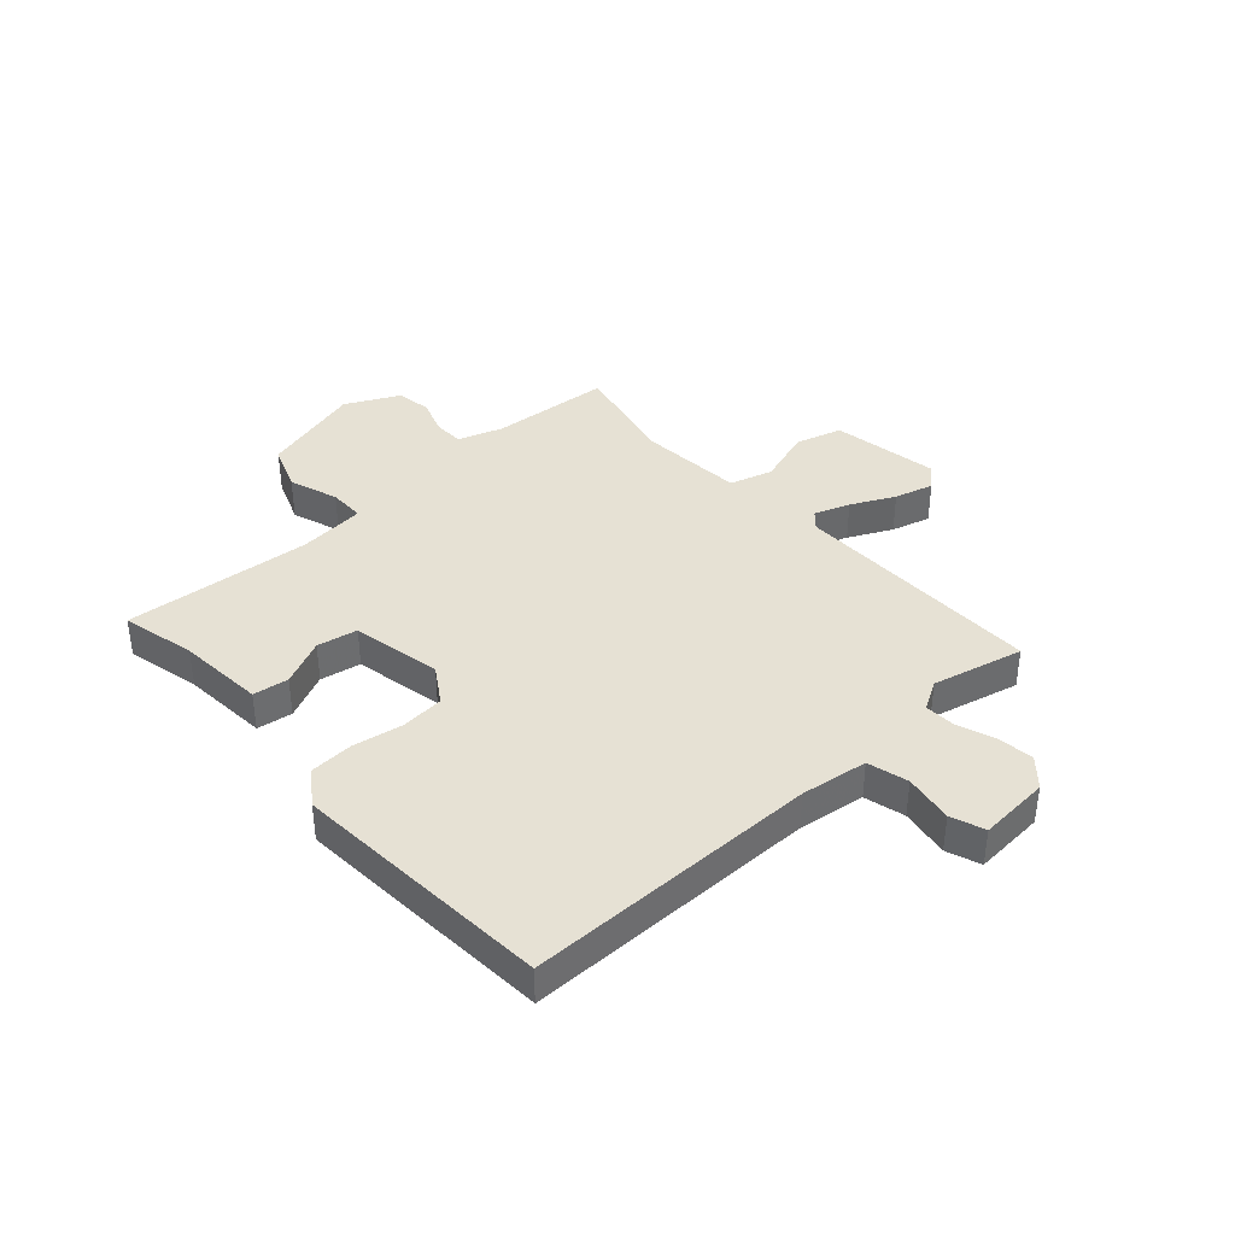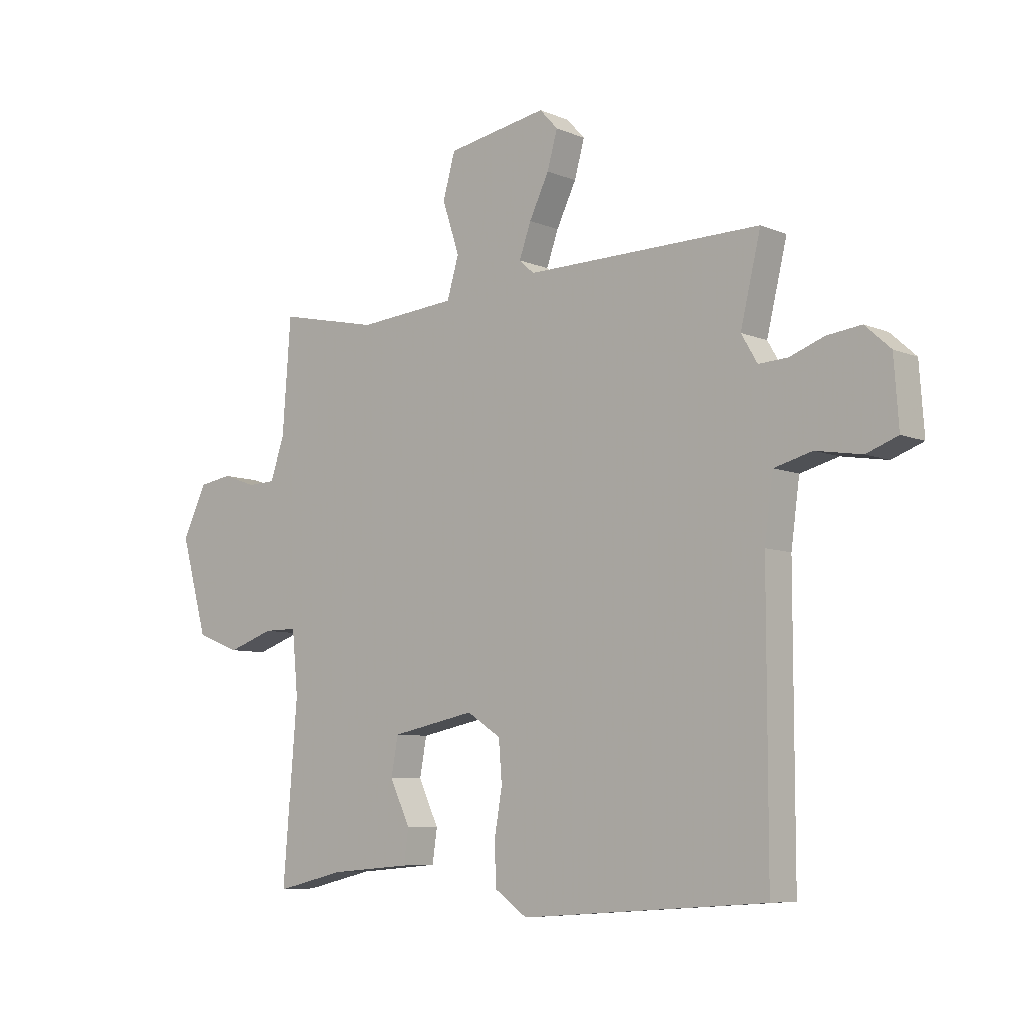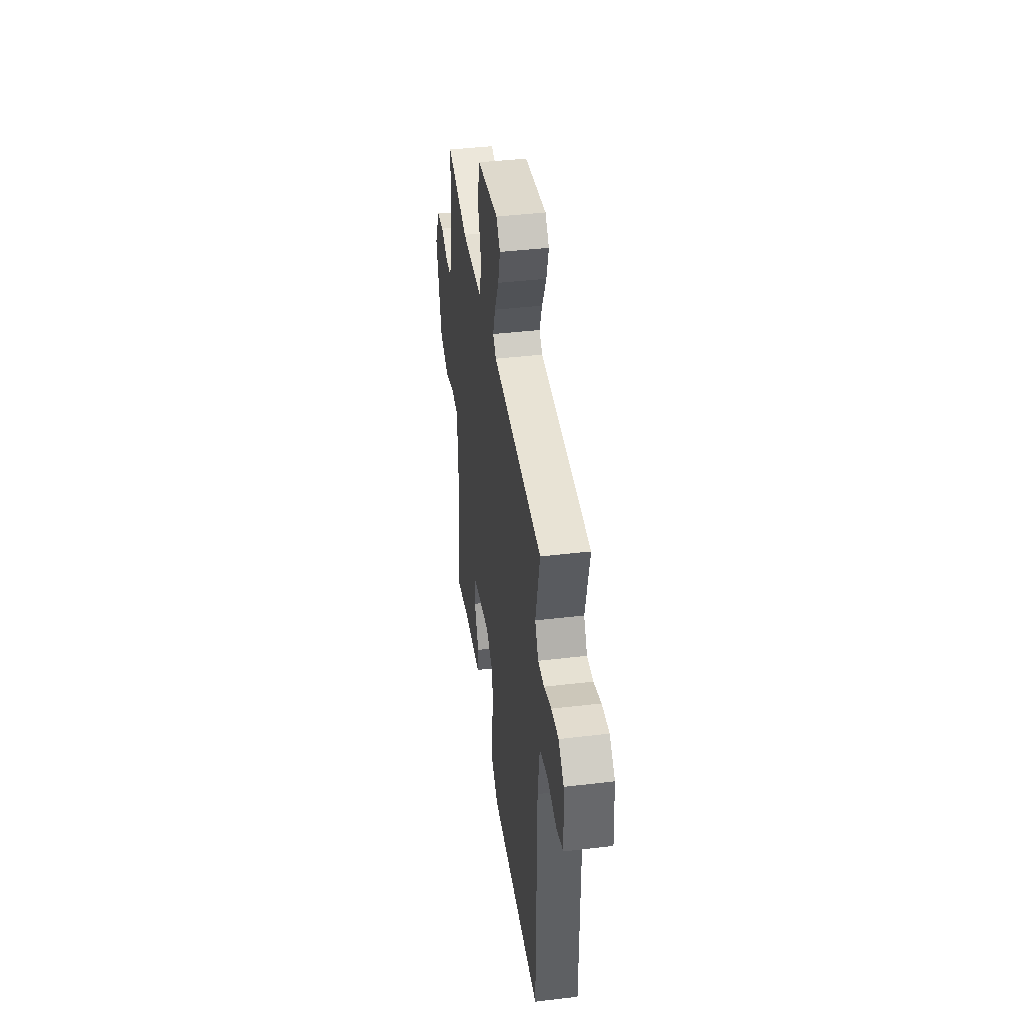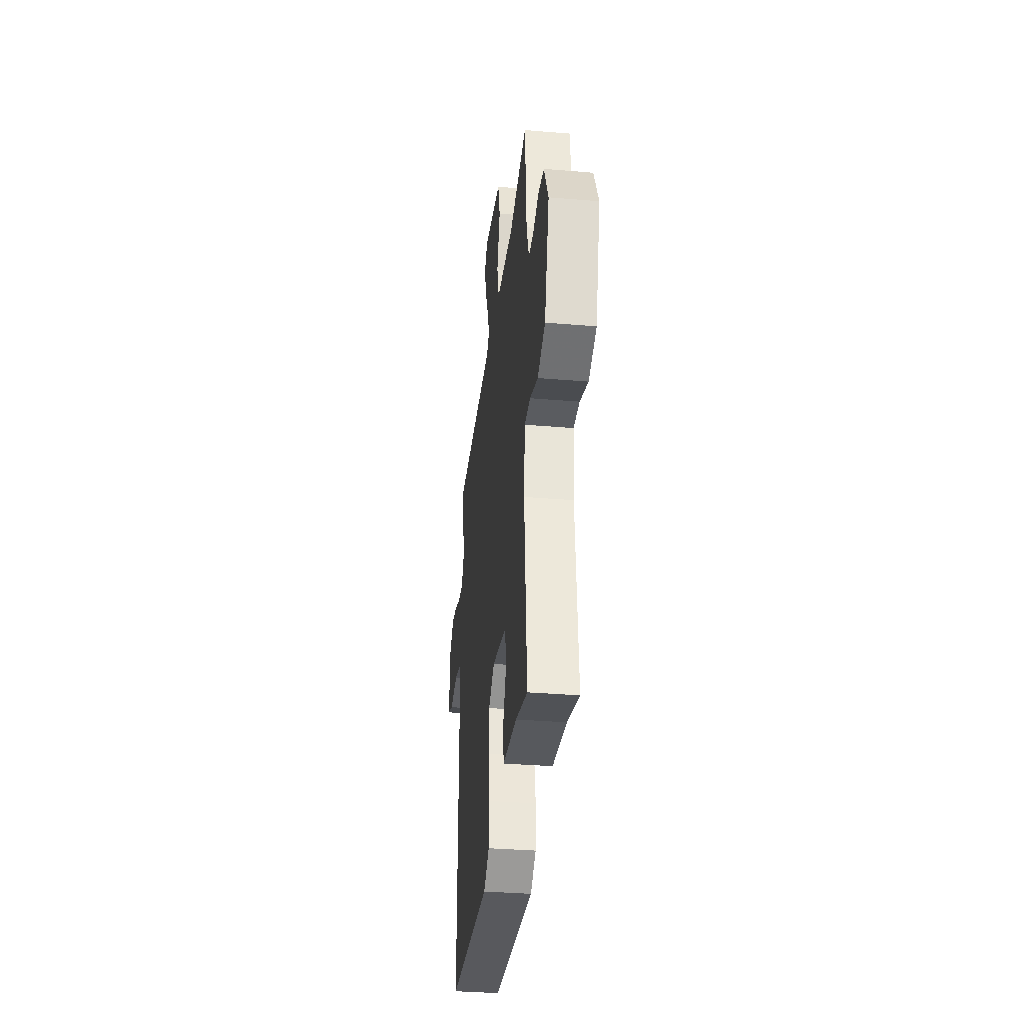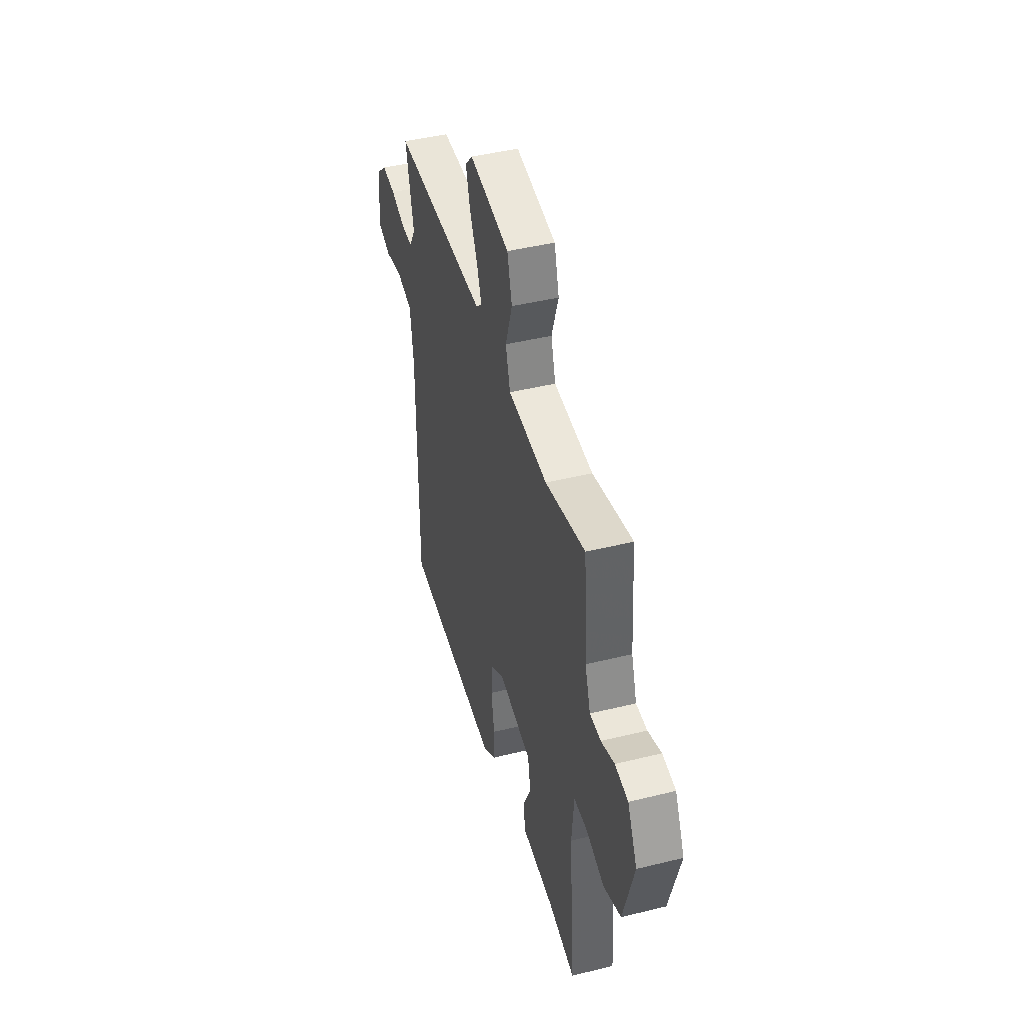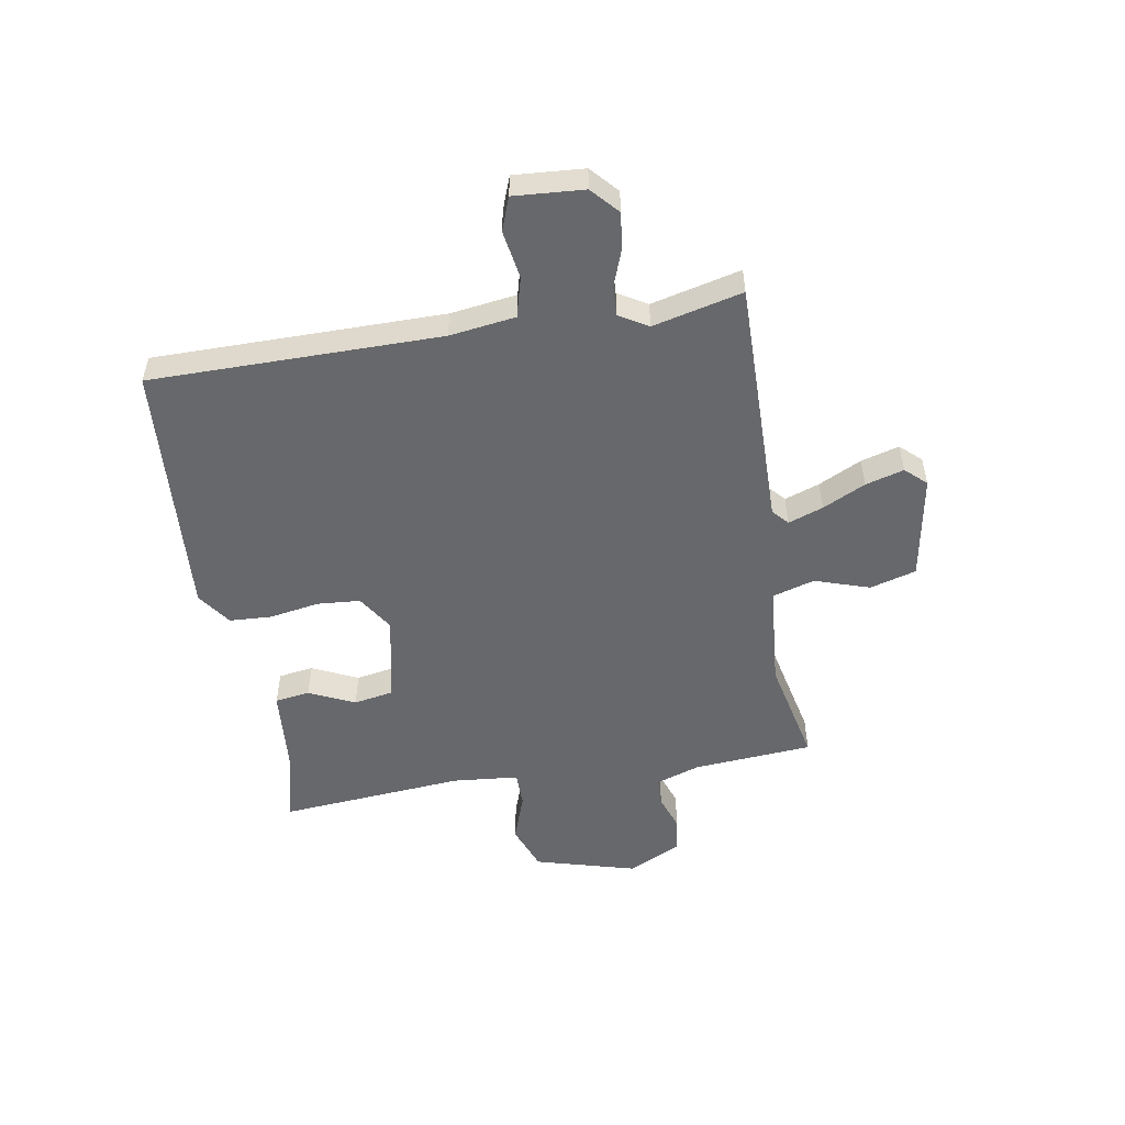
<metadata>
{"format":"obj","ext":"obj","renderer":"f3d","projection":"perspective","resolution":1024,"background":"white","views":[{"elev":39.0,"azim":-131.9,"up":"+Y"},{"elev":-7.4,"azim":-139.7,"up":"+Z"},{"elev":42.1,"azim":-98.1,"up":"+Z"},{"elev":-34.2,"azim":83.5,"up":"+Z"},{"elev":44.2,"azim":73.9,"up":"+Z"},{"elev":-52.3,"azim":-80.3,"up":"+Y"}]}
</metadata>
<code>
v 0.5 0.07 0.5
v 0.516 0.07 0.288
v 0.542 0.07 0.21
v 0.594 0.07 0.208
v 0.657 0.07 0.23
v 0.719 0.07 0.22
v 0.765 0.07 0.126
v 0.715 0.07 -0.053
v 0.633 0.07 -0.084
v 0.547 0.07 -0.054
v 0.484 0.07 -0.054
v 0.473 0.07 -0.171
v 0.5 0.07 -0.5
v 0.371 0.07 -0.469
v 0.219 0.07 -0.456
v 0.21 0.07 -0.394
v 0.248 0.07 -0.313
v 0.235 0.07 -0.242
v 0.078 0.07 -0.21
v 0.014 0.07 -0.251
v 0.008 0.07 -0.327
v 0.023 0.07 -0.415
v 0.019 0.07 -0.491
v -0.041 0.07 -0.533
v -0.5 0.07 -0.5
v -0.5 0.07 0.014
v -0.516 0.07 0.131
v -0.587 0.07 0.15
v -0.673 0.07 0.136
v -0.732 0.07 0.158
v -0.723 0.07 0.282
v -0.675 0.07 0.325
v -0.611 0.07 0.317
v -0.546 0.07 0.293
v -0.492 0.07 0.29
v -0.462 0.07 0.341
v -0.5 0.07 0.5
v -0.058 0.07 0.494
v -0.03 0.07 0.519
v -0.052 0.07 0.581
v -0.089 0.07 0.657
v -0.108 0.07 0.725
v -0.074 0.07 0.762
v 0.114 0.07 0.729
v 0.137 0.07 0.647
v 0.105 0.07 0.55
v 0.127 0.07 0.475
v 0.312 0.07 0.459
v 0.5 0 0.5
v 0.516 0 0.288
v 0.542 0 0.21
v 0.594 0 0.208
v 0.657 0 0.23
v 0.719 0 0.22
v 0.765 0 0.126
v 0.715 0 -0.053
v 0.633 0 -0.084
v 0.547 0 -0.054
v 0.484 0 -0.054
v 0.473 0 -0.171
v 0.5 0 -0.5
v 0.371 0 -0.469
v 0.219 0 -0.456
v 0.21 0 -0.394
v 0.248 0 -0.313
v 0.235 0 -0.242
v 0.078 0 -0.21
v 0.014 0 -0.251
v 0.008 0 -0.327
v 0.023 0 -0.415
v 0.019 0 -0.491
v -0.041 0 -0.533
v -0.5 0 -0.5
v -0.5 0 0.014
v -0.516 0 0.131
v -0.587 0 0.15
v -0.673 0 0.136
v -0.732 0 0.158
v -0.723 0 0.282
v -0.675 0 0.325
v -0.611 0 0.317
v -0.546 0 0.293
v -0.492 0 0.29
v -0.462 0 0.341
v -0.5 0 0.5
v -0.058 0 0.494
v -0.03 0 0.519
v -0.052 0 0.581
v -0.089 0 0.657
v -0.108 0 0.725
v -0.074 0 0.762
v 0.114 0 0.729
v 0.137 0 0.647
v 0.105 0 0.55
v 0.127 0 0.475
v 0.312 0 0.459
f 44 45 46
f 43 44 46
f 42 43 46
f 41 42 46
f 40 41 46
f 39 40 46 47
f 38 39 47
f 36 37 38 47
f 35 36 47 48
f 32 33 34
f 31 32 34
f 30 31 34
f 29 30 34
f 28 29 34
f 27 28 34 35
f 26 27 35 48
f 24 25 26
f 23 24 26
f 22 23 26
f 21 22 26
f 20 21 26
f 48 1 2
f 26 48 2
f 20 26 2
f 19 20 2
f 14 15 16 17
f 14 17 18
f 13 14 18
f 12 13 18
f 18 19 2
f 12 18 2
f 11 12 2
f 8 9 10
f 7 8 10
f 6 7 10
f 5 6 10
f 4 5 10
f 3 4 10 11
f 2 3 11
f 94 93 92
f 94 92 91
f 94 91 90
f 94 90 89
f 94 89 88
f 95 94 88 87
f 95 87 86
f 95 86 85 84
f 96 95 84 83
f 82 81 80
f 82 80 79
f 82 79 78
f 82 78 77
f 82 77 76
f 83 82 76 75
f 96 83 75 74
f 74 73 72
f 74 72 71
f 74 71 70
f 74 70 69
f 74 69 68
f 50 49 96
f 50 96 74
f 50 74 68
f 50 68 67
f 65 64 63 62
f 66 65 62
f 66 62 61
f 66 61 60
f 50 67 66
f 50 66 60
f 50 60 59
f 58 57 56
f 58 56 55
f 58 55 54
f 58 54 53
f 58 53 52
f 59 58 52 51
f 59 51 50
f 1 49 50 2
f 2 50 51 3
f 3 51 52 4
f 4 52 53 5
f 5 53 54 6
f 6 54 55 7
f 7 55 56 8
f 8 56 57 9
f 9 57 58 10
f 10 58 59 11
f 11 59 60 12
f 12 60 61 13
f 13 61 62 14
f 14 62 63 15
f 15 63 64 16
f 16 64 65 17
f 17 65 66 18
f 18 66 67 19
f 19 67 68 20
f 20 68 69 21
f 21 69 70 22
f 22 70 71 23
f 23 71 72 24
f 24 72 73 25
f 25 73 74 26
f 26 74 75 27
f 27 75 76 28
f 28 76 77 29
f 29 77 78 30
f 30 78 79 31
f 31 79 80 32
f 32 80 81 33
f 33 81 82 34
f 34 82 83 35
f 35 83 84 36
f 36 84 85 37
f 37 85 86 38
f 38 86 87 39
f 39 87 88 40
f 40 88 89 41
f 41 89 90 42
f 42 90 91 43
f 43 91 92 44
f 44 92 93 45
f 45 93 94 46
f 46 94 95 47
f 47 95 96 48
f 48 96 49 1

</code>
